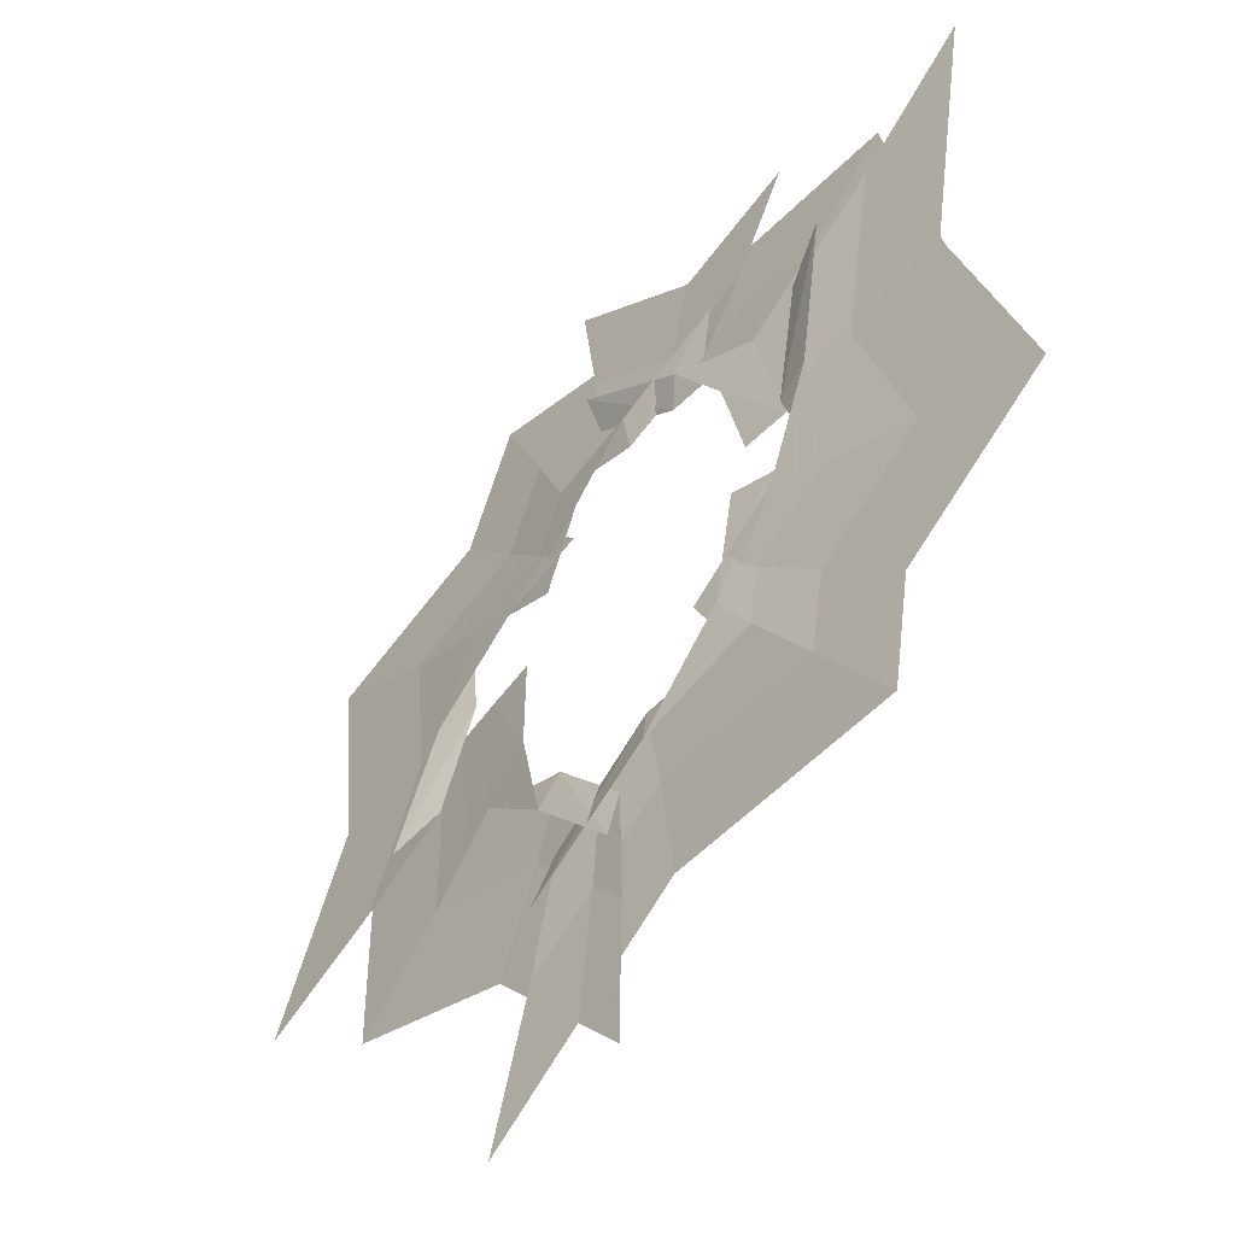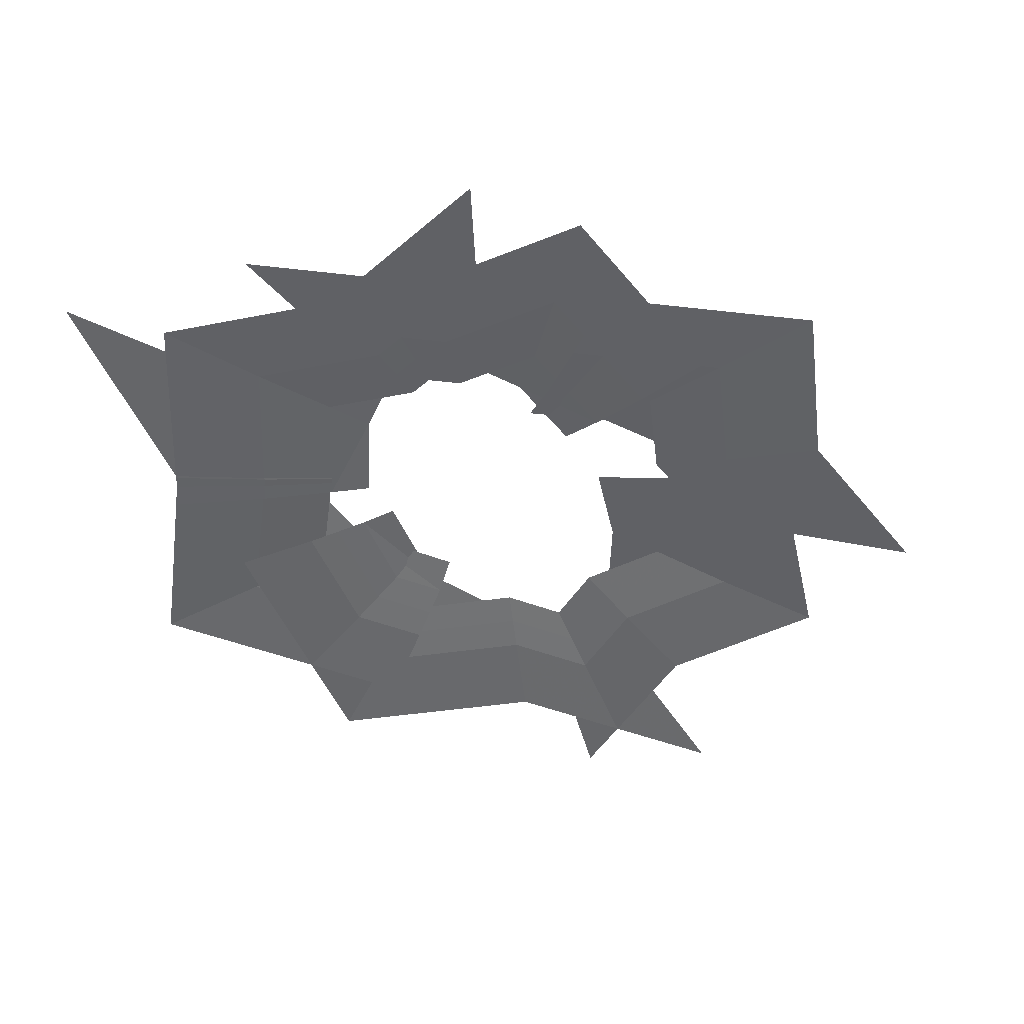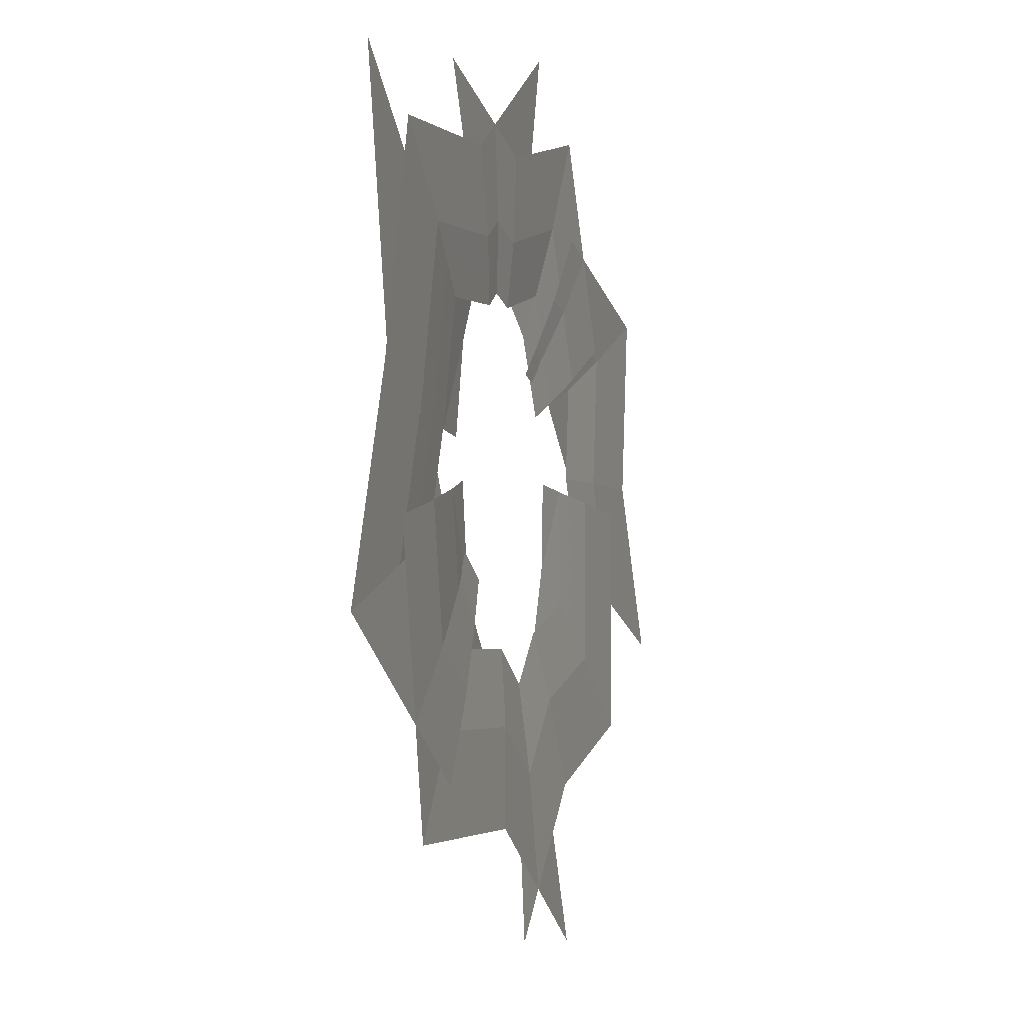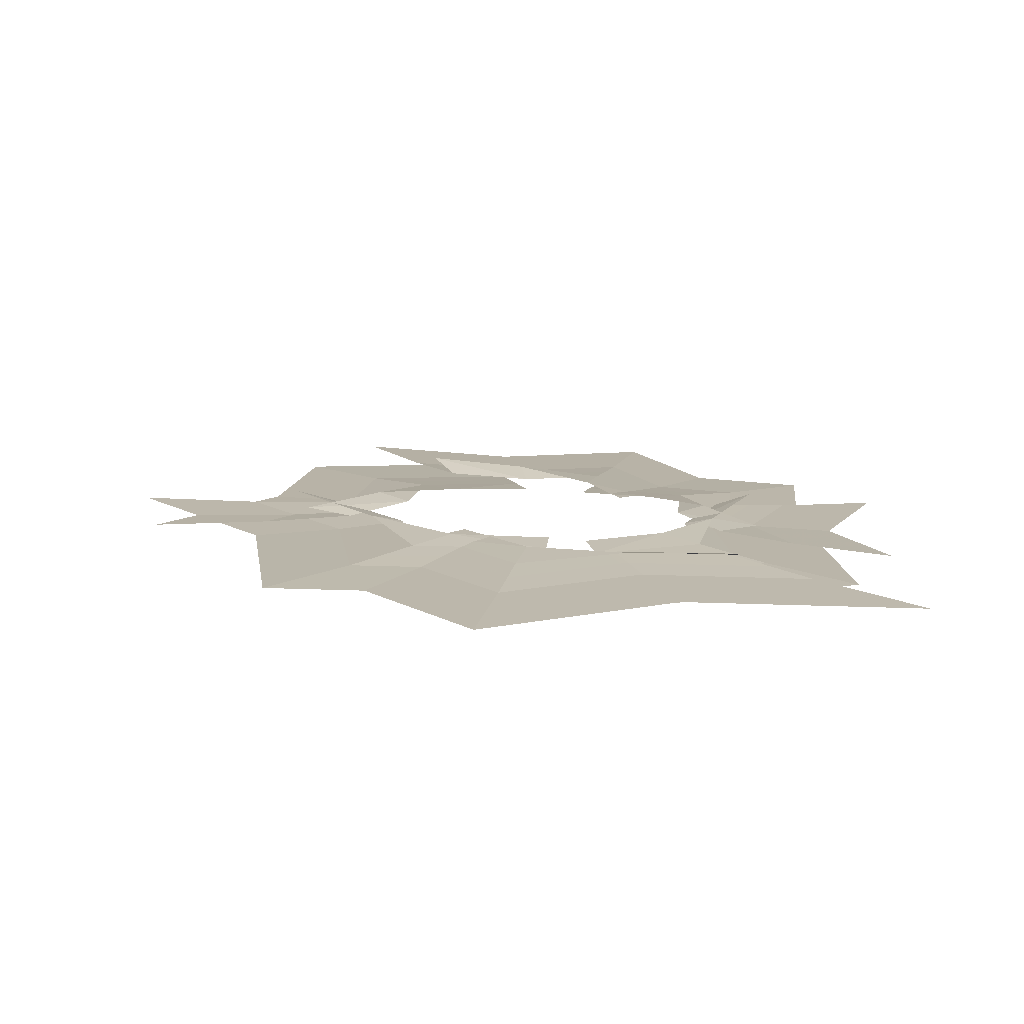
<metadata>
{"format":"obj","ext":"obj","renderer":"f3d","projection":"perspective","resolution":1024,"background":"white","views":[{"elev":-46.0,"azim":48.6,"up":"+Y"},{"elev":-50.9,"azim":-167.1,"up":"+Z"},{"elev":1.0,"azim":107.9,"up":"+Y"},{"elev":13.4,"azim":85.6,"up":"+Z"}]}
</metadata>
<code>
g Plane02
v 19.27 -2.681 34.29
v 16.17 -20.31 34.29
v 11.63 -14.7 34.48
v 13.87 -1.951 34.48
v 16.17 -20.31 34.29
v 2.078 -21.36 34.29
v 1.444 -15.45 34.48
v 11.63 -14.7 34.48
v -10.49 -30.16 34.29
v -7.645 -21.82 34.48
v 9.853 -12.5 34.68
v 11.76 -1.666 34.68
v 1.196 -13.14 34.68
v 9.853 -12.5 34.68
v -6.529 -18.55 34.68
v 8.154 -10.4 34.87
v 9.738 -1.392 34.87
v 0.9585 -10.93 34.87
v 8.154 -10.4 34.87
v -5.462 -15.43 34.87
v 6.244 -7.682 35.16
v 7.426 -0.9658 35.07
v 1.196 -13.14 35.36
v 6.244 -7.682 35.16
v -6.529 -18.55 35.51
v 11.76 -17.67 34.29
v 8.442 -12.79 34.48
v 19.14 -5.301 34.48
v 26.56 -7.314 34.29
v 26.56 -7.314 34.29
v 19.14 -5.301 34.48
v 15.49 4.337 34.48
v 21.51 6.017 34.29
v 17.44 15.36 34.48
v 24.2 21.27 34.29
v 7.144 -10.88 34.68
v 16.24 -4.513 34.68
v 16.24 -4.513 34.68
v 13.14 3.679 34.68
v 14.79 13.05 34.68
v 5.902 -9.047 34.87
v 13.46 -3.759 34.87
v 13.46 -3.759 34.87
v 10.88 3.049 34.87
v 12.26 10.84 34.87
v 4.565 -6.675 35.07
v 10.2 -2.731 35.16
v 10.2 -2.731 35.16
v 13.14 3.678 35.36
v 14.79 13.05 35.51
v 22.21 3.688 34.29
v 16 2.653 34.48
v 13.21 13.11 34.48
v 18.35 18.15 34.29
v 18.35 18.15 34.29
v 13.21 13.11 34.48
v 4.669 12.99 34.48
v 6.538 17.99 34.29
v -3.364 17.63 34.48
v -4.572 24.4 34.29
v 13.57 2.248 34.68
v 11.19 11.13 34.68
v 11.19 11.13 34.68
v 3.937 11.04 34.68
v -2.89 14.98 34.68
v 11.24 1.86 34.87
v 9.267 9.243 34.87
v 9.267 9.243 34.87
v 3.236 9.164 34.87
v -2.438 12.44 34.87
v 8.548 1.46 35.07
v 7.075 6.967 35.16
v 7.075 6.967 35.16
v 3.937 11.03 35.36
v -2.89 14.98 35.51
v -16.87 7.369 34.29
v -10.94 20.11 34.29
v -7.965 14.53 34.48
v -12.26 5.315 34.48
v -10.94 20.11 34.29
v -0.03938 18.04 34.29
v -0.08664 13.03 34.48
v -7.965 14.53 34.48
v 11.28 22.16 34.29
v 8.1 16.01 34.48
v -6.801 12.34 34.68
v -10.45 4.51 34.68
v -0.1051 11.07 34.68
v -6.801 12.34 34.68
v 6.853 13.6 34.68
v -5.688 10.25 34.87
v -8.719 3.74 34.87
v -0.1227 9.19 34.87
v -5.688 10.25 34.87
v 5.66 11.3 34.87
v -4.08 7.716 35.16
v -6.34 2.862 35.07
v -0.1046 11.07 35.36
v -4.08 7.716 35.16
v 6.853 13.6 35.51
v -11.51 14.12 34.29
v -8.377 10.19 34.48
v -17.94 6.717 34.48
v -24.73 9.309 34.29
v -24.73 9.309 34.29
v -17.94 6.717 34.48
v -17.14 -1.272 34.48
v -23.62 -1.742 34.29
v -20.82 -9.178 34.48
v -28.72 -12.68 34.29
v -7.151 8.656 34.68
v -15.28 5.701 34.68
v -15.28 5.701 34.68
v -14.59 -1.089 34.68
v -17.73 -7.808 34.68
v -5.979 7.186 34.87
v -12.73 4.73 34.87
v -12.73 4.73 34.87
v -12.17 -0.913 34.87
v -14.77 -6.497 34.87
v -4.297 5.432 35.07
v -9.335 3.601 35.16
v -9.335 3.601 35.16
v -14.59 -1.09 35.36
v -17.73 -7.809 35.51
v -20.84 -3.474 34.29
v -15.12 -2.525 34.48
v -15.13 -12.65 34.48
v -20.85 -17.47 34.29
v -20.85 -17.47 34.29
v -15.13 -12.65 34.48
v -7.387 -14.61 34.48
v -10.14 -20.19 34.29
v -1.252 -20.75 34.48
v -1.651 -28.68 34.29
v -12.89 -2.153 34.68
v -12.89 -10.76 34.68
v -12.89 -10.76 34.68
v -6.31 -12.43 34.68
v -1.095 -17.64 34.68
v -10.75 -1.798 34.87
v -10.75 -8.947 34.87
v -10.75 -8.947 34.87
v -5.28 -10.34 34.87
v -0.9457 -14.67 34.87
v -7.851 -1.268 35.07
v -7.854 -6.601 35.16
v -7.854 -6.601 35.16
v -6.309 -12.43 35.36
v -1.095 -17.64 35.51
f 2 1 3
f 4 3 1
f 6 5 7
f 8 7 5
f 9 6 10
f 7 10 6
f 3 4 11
f 12 11 4
f 7 8 13
f 14 13 8
f 10 7 15
f 13 15 7
f 11 12 16
f 17 16 12
f 13 14 18
f 19 18 14
f 15 13 20
f 18 20 13
f 16 17 21
f 22 21 17
f 18 19 23
f 24 23 19
f 20 18 25
f 23 25 18
f 27 26 28
f 29 28 26
f 31 30 32
f 33 32 30
f 32 33 34
f 35 34 33
f 36 27 37
f 28 37 27
f 38 31 39
f 32 39 31
f 39 32 40
f 34 40 32
f 41 36 42
f 37 42 36
f 43 38 44
f 39 44 38
f 44 39 45
f 40 45 39
f 46 41 47
f 42 47 41
f 48 43 49
f 44 49 43
f 49 44 50
f 45 50 44
f 52 51 53
f 54 53 51
f 56 55 57
f 58 57 55
f 57 58 59
f 60 59 58
f 61 52 62
f 53 62 52
f 63 56 64
f 57 64 56
f 64 57 65
f 59 65 57
f 66 61 67
f 62 67 61
f 68 63 69
f 64 69 63
f 69 64 70
f 65 70 64
f 71 66 72
f 67 72 66
f 73 68 74
f 69 74 68
f 74 69 75
f 70 75 69
f 77 76 78
f 79 78 76
f 81 80 82
f 83 82 80
f 84 81 85
f 82 85 81
f 78 79 86
f 87 86 79
f 82 83 88
f 89 88 83
f 85 82 90
f 88 90 82
f 86 87 91
f 92 91 87
f 88 89 93
f 94 93 89
f 90 88 95
f 93 95 88
f 91 92 96
f 97 96 92
f 93 94 98
f 99 98 94
f 95 93 100
f 98 100 93
f 102 101 103
f 104 103 101
f 106 105 107
f 108 107 105
f 107 108 109
f 110 109 108
f 111 102 112
f 103 112 102
f 113 106 114
f 107 114 106
f 114 107 115
f 109 115 107
f 116 111 117
f 112 117 111
f 118 113 119
f 114 119 113
f 119 114 120
f 115 120 114
f 121 116 122
f 117 122 116
f 123 118 124
f 119 124 118
f 124 119 125
f 120 125 119
f 127 126 128
f 129 128 126
f 131 130 132
f 133 132 130
f 132 133 134
f 135 134 133
f 136 127 137
f 128 137 127
f 138 131 139
f 132 139 131
f 139 132 140
f 134 140 132
f 141 136 142
f 137 142 136
f 143 138 144
f 139 144 138
f 144 139 145
f 140 145 139
f 146 141 147
f 142 147 141
f 148 143 149
f 144 149 143
f 149 144 150
f 145 150 144

</code>
